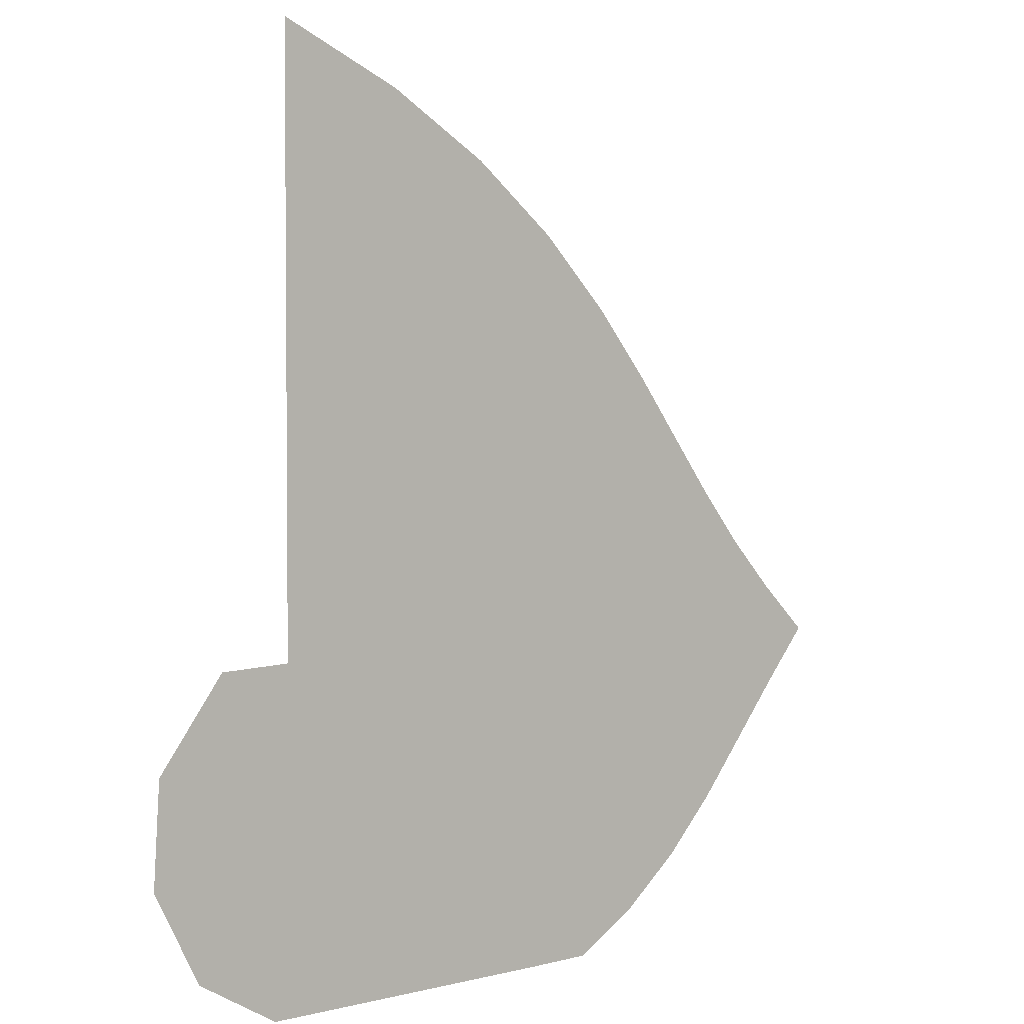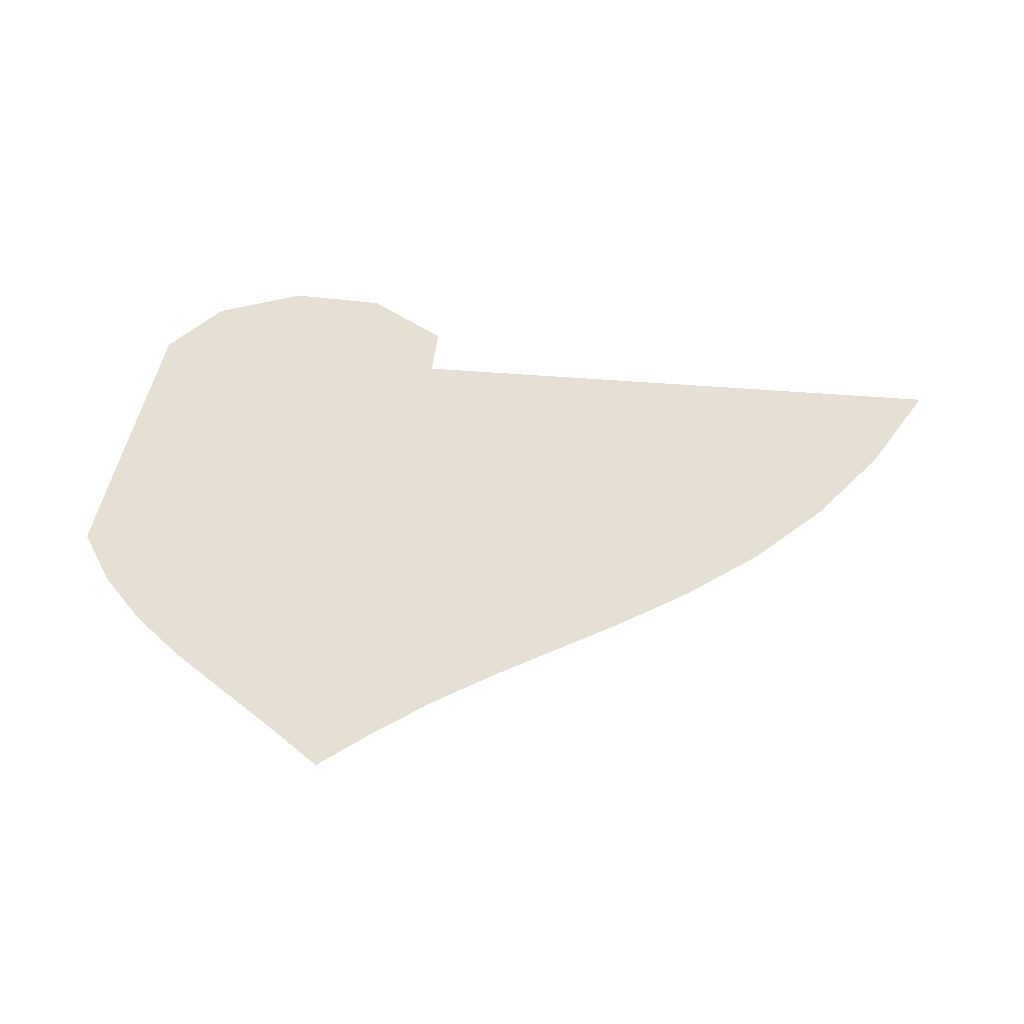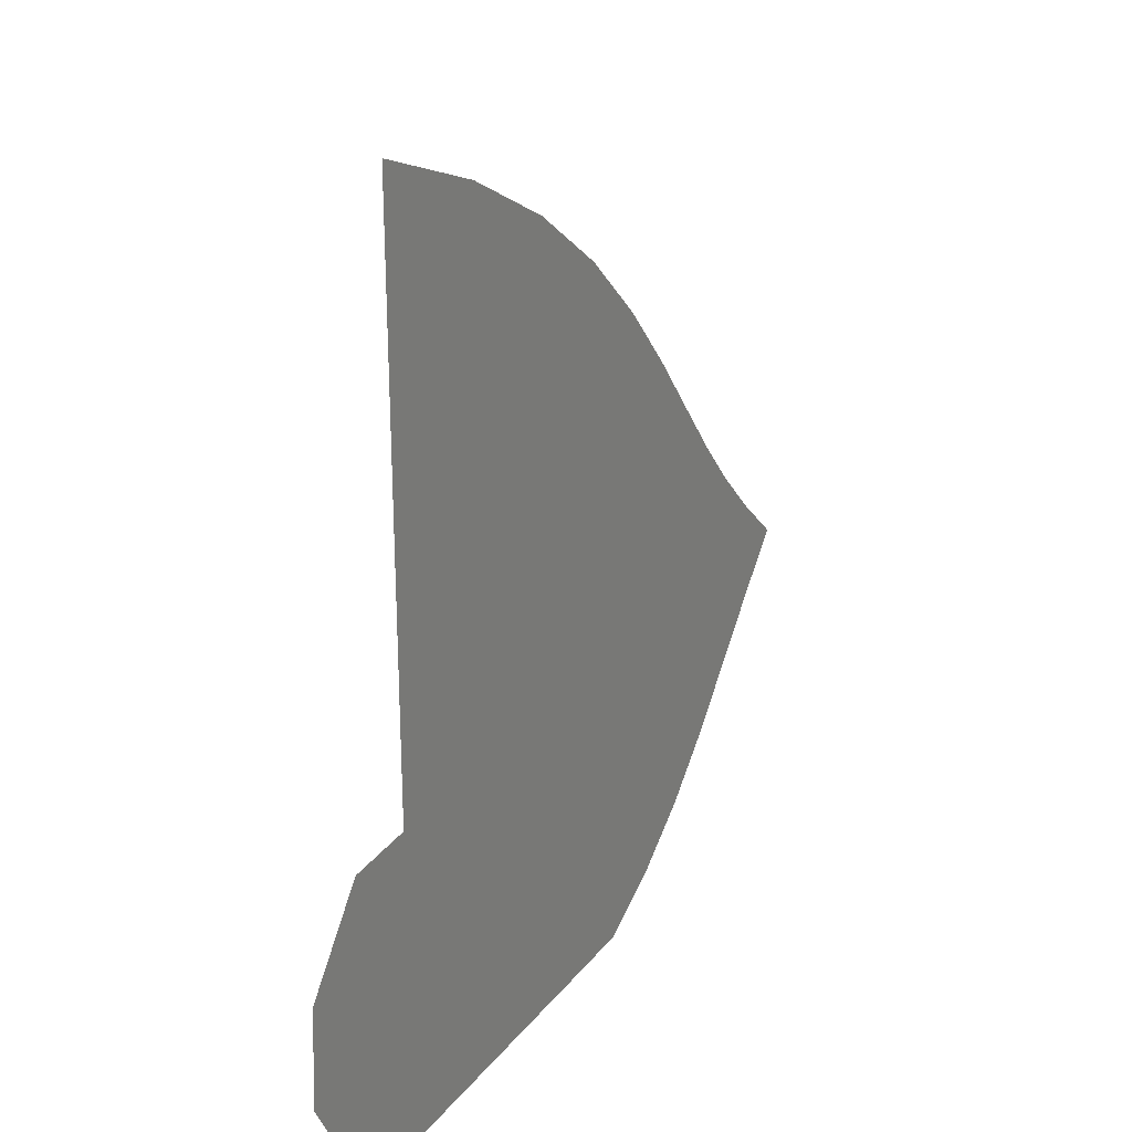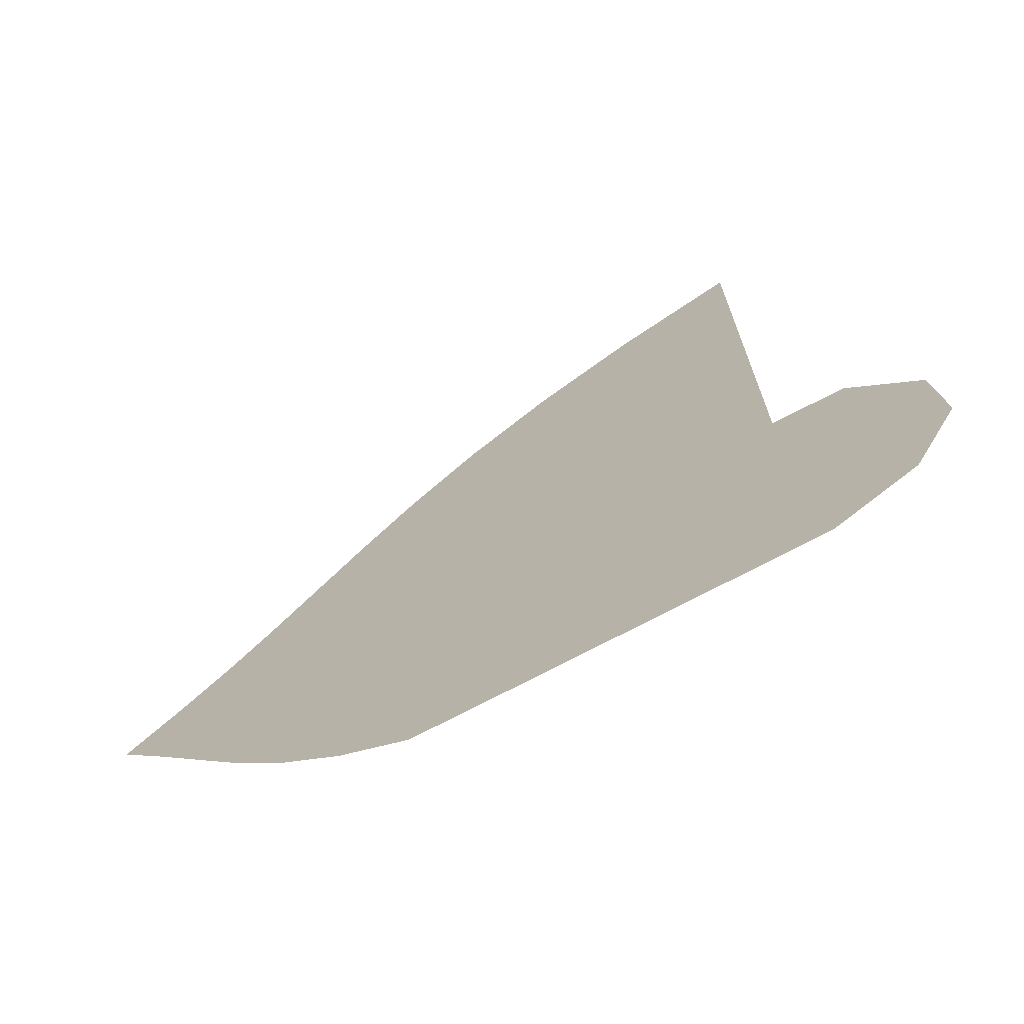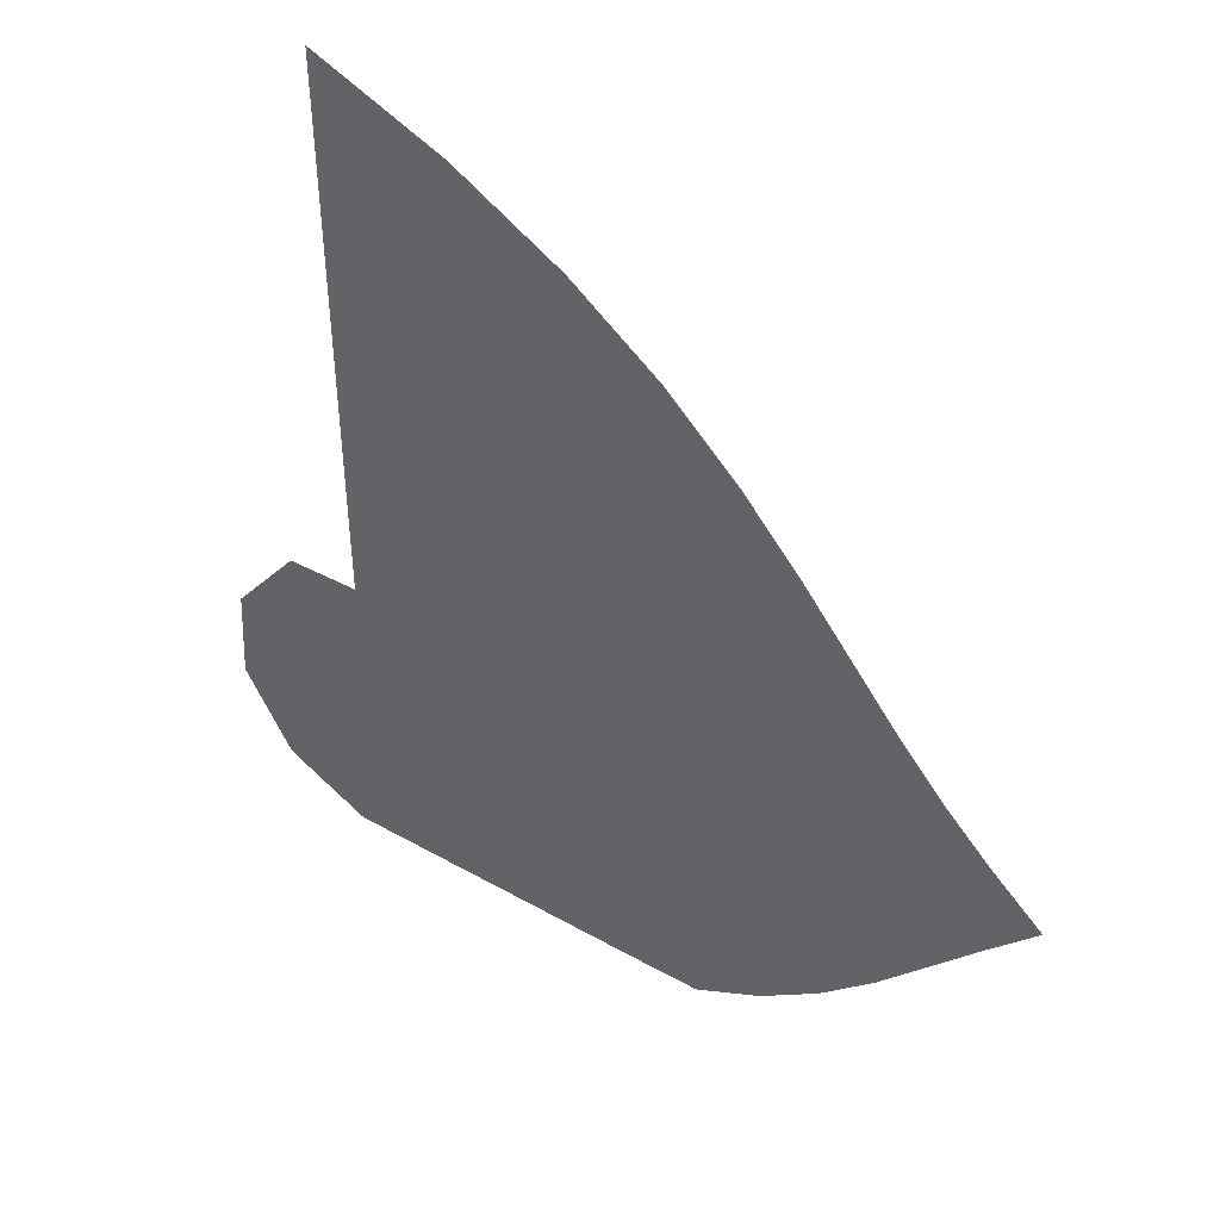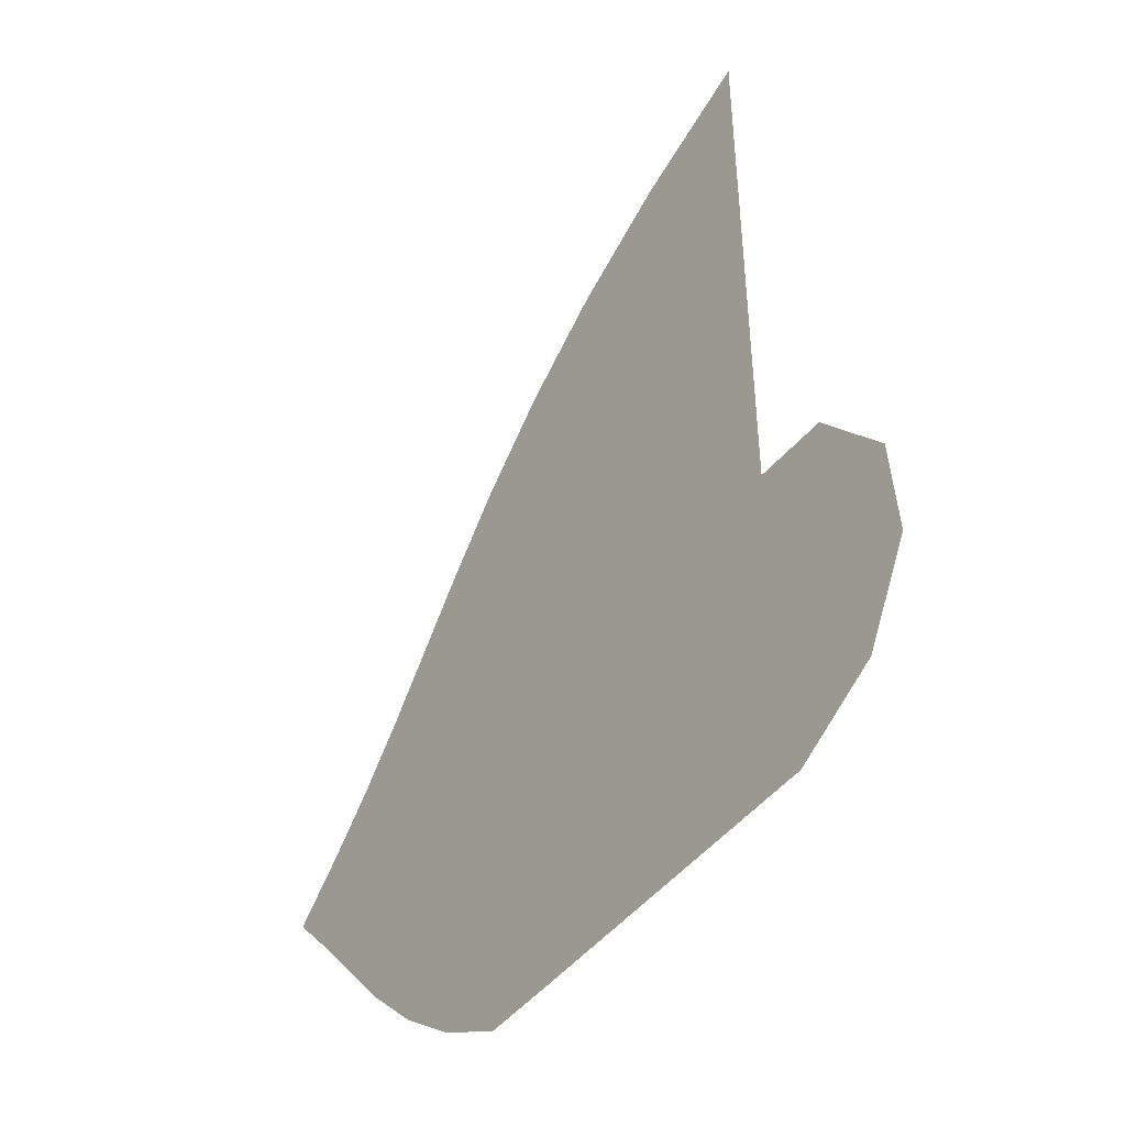
<metadata>
{"format":"obj","ext":"obj","renderer":"f3d","projection":"perspective","resolution":1024,"background":"white","views":[{"elev":3.4,"azim":-40.8,"up":"+Y"},{"elev":37.9,"azim":96.4,"up":"+Z"},{"elev":27.3,"azim":-60.0,"up":"+Y"},{"elev":-71.9,"azim":-151.9,"up":"+Y"},{"elev":46.5,"azim":32.8,"up":"+Y"},{"elev":-46.5,"azim":-126.1,"up":"+Y"}]}
</metadata>
<code>
v  0.001321  5.999  0
v  0.8274  5.641  0
v  1.514  5.233  0
v  2.085  4.782  0
v  2.549  4.316  0
v  2.928  3.864  0
v  3.25  3.445  0
v  3.546  3.062  0
v  3.841  2.71  0
v  4.156  2.38  0
v  4.499  2.057  0
v  0.001052  5.499  0
v  0.6729  5.185  0
v  1.272  4.813  0
v  1.783  4.398  0
v  2.207  3.964  0
v  2.566  3.534  0
v  2.884  3.121  0
v  3.188  2.731  0
v  3.498  2.364  0
v  3.828  2.019  0
v  4.184  1.69  0
v  0.000497  4.999  0
v  0.5706  4.712  0
v  1.09  4.37  0
v  1.538  3.981  0
v  1.916  3.572  0
v  2.247  3.163  0
v  2.554  2.764  0
v  2.86  2.379  0
v  3.179  2.008  0
v  3.518  1.654  0
v  3.879  1.319  0
v  7.6e-05  4.499  0
v  0.4939  4.234  0
v  0.9428  3.912  0
v  1.327  3.542  0
v  1.653  3.153  0
v  1.948  2.768  0
v  2.238  2.392  0
v  2.542  2.023  0
v  2.868  1.657  0
v  3.211  1.294  0
v  3.569  0.9426  0
v  -0.000286  3.999  0
v  0.4299  3.757  0
v  0.8129  3.448  0
v  1.129  3.089  0
v  1.393  2.719  0
v  1.643  2.363  0
v  1.911  2.022  0
v  2.213  1.681  0
v  2.545  1.33  0
v  2.887  0.9605  0
v  3.226  0.5837  0
v  -0.000656  3.5  0
v  0.3691  3.291  0
v  0.6845  2.991  0
v  0.9237  2.64  0
v  1.113  2.286  0
v  1.308  1.963  0
v  1.553  1.665  0
v  1.857  1.367  0
v  2.199  1.043  0
v  2.535  0.6703  0
v  2.838  0.2663  0
v  -0.001092  3  0
v  0.3029  2.848  0
v  0.5436  2.561  0
v  0.6921  2.218  0
v  0.7922  1.881  0
v  0.928  1.586  0
v  1.153  1.334  0
v  1.467  1.091  0
v  1.824  0.8095  0
v  2.157  0.4525  0
v  2.395  0.004046  0
v  -0.001634  2.5  0
v  0.2291  2.431  0
v  0.3733  2.177  0
v  0.4111  1.858  0
v  0.4154  1.545  0
v  0.4949  1.268  0
v  0.7074  1.045  0
v  1.037  0.8573  0
v  1.409  0.6439  0
v  1.741  0.3553  0
v  1.945  0  0
v  -0.00198  2  0
v  0.1286  2.053  0
v  0.1472  1.795  0
v  0.04523  1.612  0
v  -0.02924  1.341  0
v  0.01565  1.046  0
v  0.2312  0.8  0
v  0.5838  0.6413  0
v  0.9807  0.5027  0
v  1.335  0.297  0
v  1.554  0  0
v  -0.00102  1.5  0
v  0.3063  1.631  0
v  0.05079  1.998  0
v  -0.327  1.794  0
v  -0.5036  1.388  0
v  -0.4811  0.9453  0
v  -0.2365  0.5725  0
v  0.1666  0.3775  0
v  0.5937  0.3073  0
v  0.9673  0.2188  0
v  1.236  0  0
v  0.000716  1.001  0
v  0.5641  1.395  0
v  0.3013  2.17  0
v  -0.4723  2.144  0
v  -0.9123  1.567  0
v  -0.9546  0.9014  0
v  -0.6483  0.3119  0
v  -0.1076  0  0
v  0.3764  0  0
v  0.7113  0  0
v  0.9745  0  0
f 1 2 13
f 1 13 12
f 2 3 14
f 2 14 13
f 3 4 15
f 3 15 14
f 4 5 16
f 4 16 15
f 5 6 17
f 5 17 16
f 6 7 18
f 6 18 17
f 7 8 19
f 7 19 18
f 8 9 20
f 8 20 19
f 9 10 21
f 9 21 20
f 10 11 22
f 10 22 21
f 12 13 24
f 12 24 23
f 13 14 25
f 13 25 24
f 14 15 26
f 14 26 25
f 15 16 27
f 15 27 26
f 16 17 28
f 16 28 27
f 17 18 29
f 17 29 28
f 18 19 30
f 18 30 29
f 19 20 31
f 19 31 30
f 20 21 32
f 20 32 31
f 21 22 33
f 21 33 32
f 23 24 35
f 23 35 34
f 24 25 36
f 24 36 35
f 25 26 37
f 25 37 36
f 26 27 38
f 26 38 37
f 27 28 39
f 27 39 38
f 28 29 40
f 28 40 39
f 29 30 41
f 29 41 40
f 30 31 42
f 30 42 41
f 31 32 43
f 31 43 42
f 32 33 44
f 32 44 43
f 34 35 46
f 34 46 45
f 35 36 47
f 35 47 46
f 36 37 48
f 36 48 47
f 37 38 49
f 37 49 48
f 38 39 50
f 38 50 49
f 39 40 51
f 39 51 50
f 40 41 52
f 40 52 51
f 41 42 53
f 41 53 52
f 42 43 54
f 42 54 53
f 43 44 55
f 43 55 54
f 45 46 57
f 45 57 56
f 46 47 58
f 46 58 57
f 47 48 59
f 47 59 58
f 48 49 60
f 48 60 59
f 49 50 61
f 49 61 60
f 50 51 62
f 50 62 61
f 51 52 63
f 51 63 62
f 52 53 64
f 52 64 63
f 53 54 65
f 53 65 64
f 54 55 66
f 54 66 65
f 56 57 68
f 56 68 67
f 57 58 69
f 57 69 68
f 58 59 70
f 58 70 69
f 59 60 71
f 59 71 70
f 60 61 72
f 60 72 71
f 61 62 73
f 61 73 72
f 62 63 74
f 62 74 73
f 63 64 75
f 63 75 74
f 64 65 76
f 64 76 75
f 65 66 77
f 65 77 76
f 67 68 79
f 67 79 78
f 68 69 80
f 68 80 79
f 69 70 81
f 69 81 80
f 70 71 82
f 70 82 81
f 71 72 83
f 71 83 82
f 72 73 84
f 72 84 83
f 73 74 85
f 73 85 84
f 74 75 86
f 74 86 85
f 75 76 87
f 75 87 86
f 76 77 88
f 76 88 87
f 78 79 90
f 78 90 89
f 79 80 91
f 79 91 90
f 80 81 92
f 80 92 91
f 81 82 93
f 81 93 92
f 82 83 94
f 82 94 93
f 83 84 95
f 83 95 94
f 84 85 96
f 84 96 95
f 85 86 97
f 85 97 96
f 86 87 98
f 86 98 97
f 87 88 99
f 87 99 98
f 89 90 101
f 89 101 100
f 90 91 102
f 90 102 101
f 91 92 103
f 91 103 102
f 92 93 104
f 92 104 103
f 93 94 105
f 93 105 104
f 94 95 106
f 94 106 105
f 95 96 107
f 95 107 106
f 96 97 108
f 96 108 107
f 97 98 109
f 97 109 108
f 98 99 110
f 98 110 109
f 100 101 112
f 100 112 111
f 101 102 113
f 101 113 112
f 102 103 114
f 102 114 113
f 103 104 115
f 103 115 114
f 104 105 116
f 104 116 115
f 105 106 117
f 105 117 116
f 106 107 118
f 106 118 117
f 107 108 119
f 107 119 118
f 108 109 120
f 108 120 119
f 109 110 121
f 109 121 120

</code>
